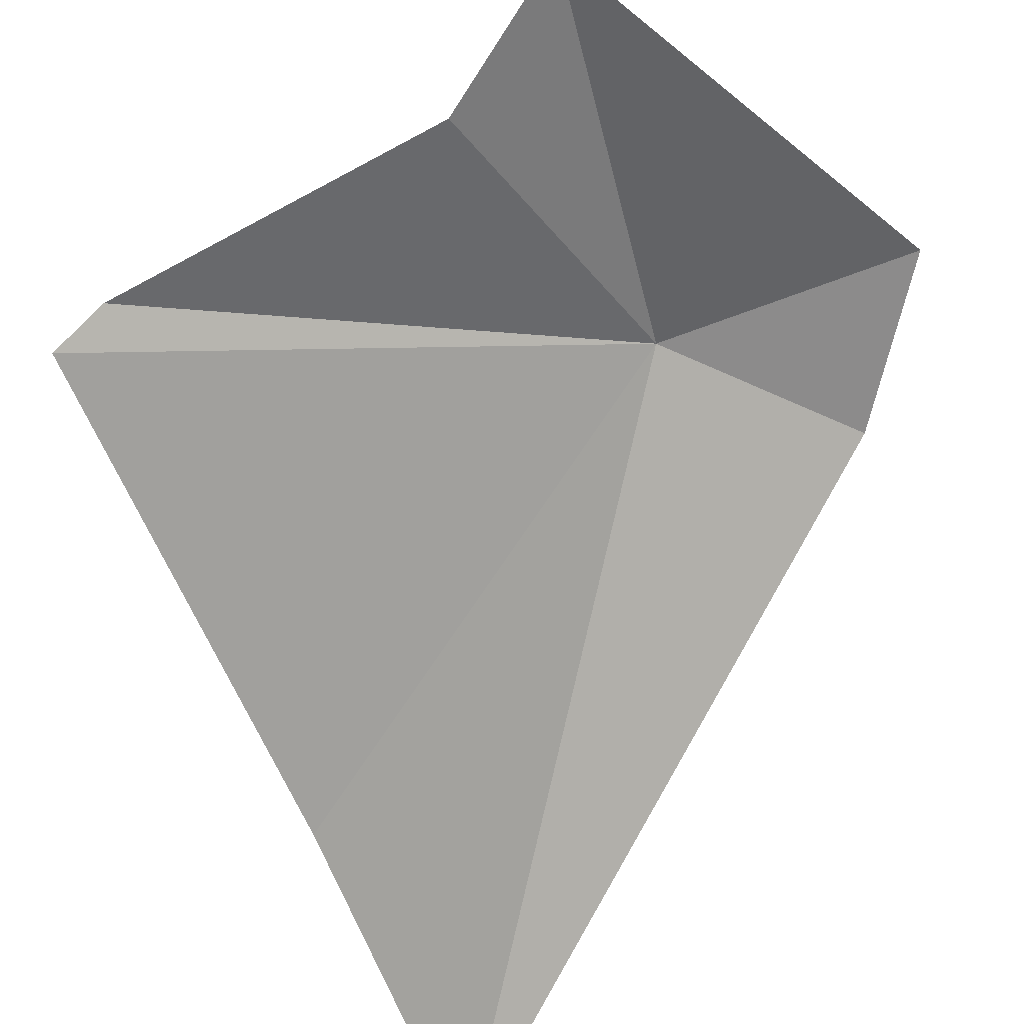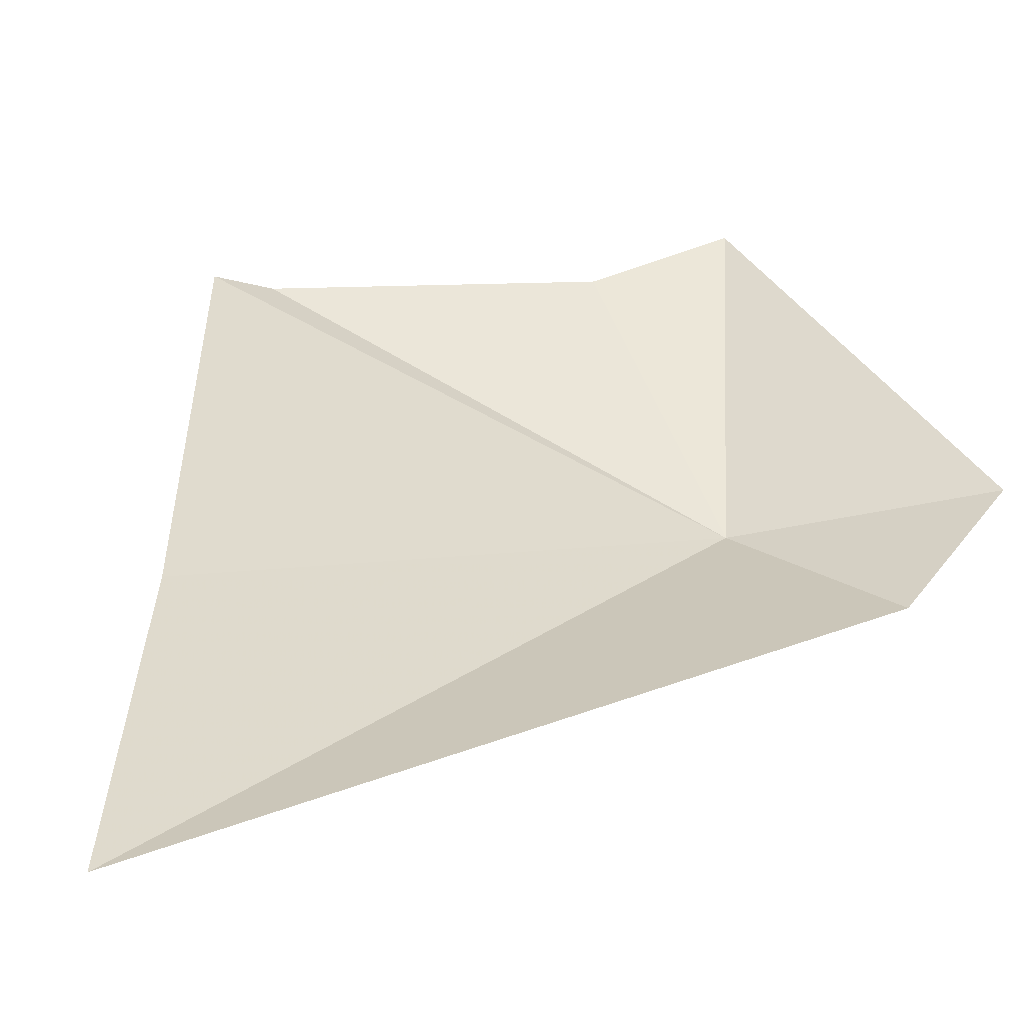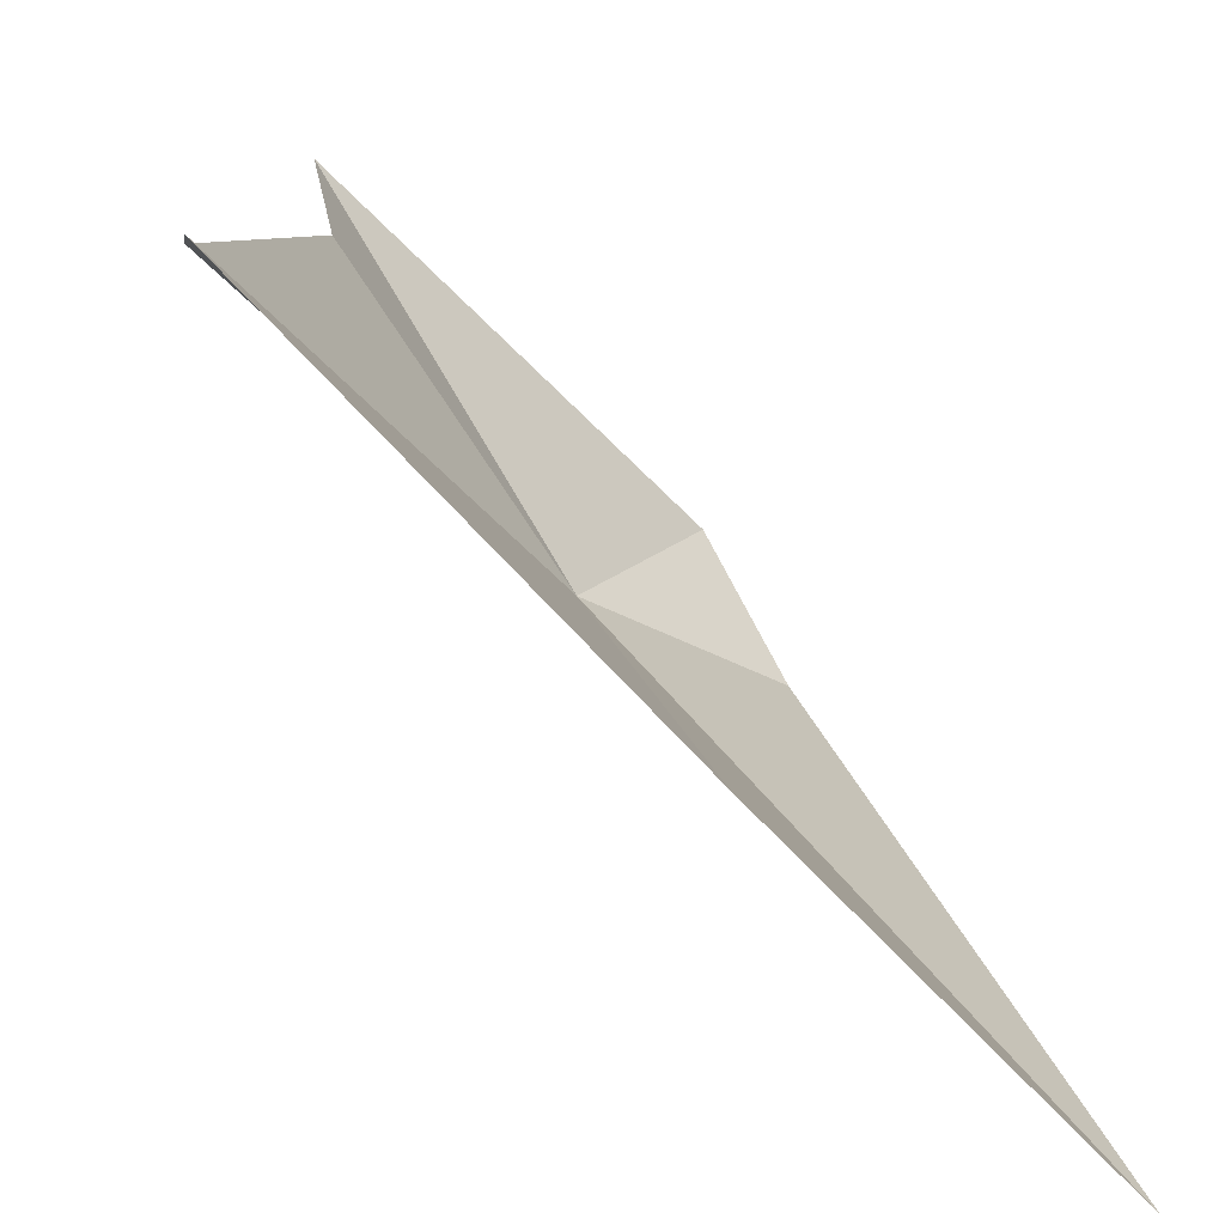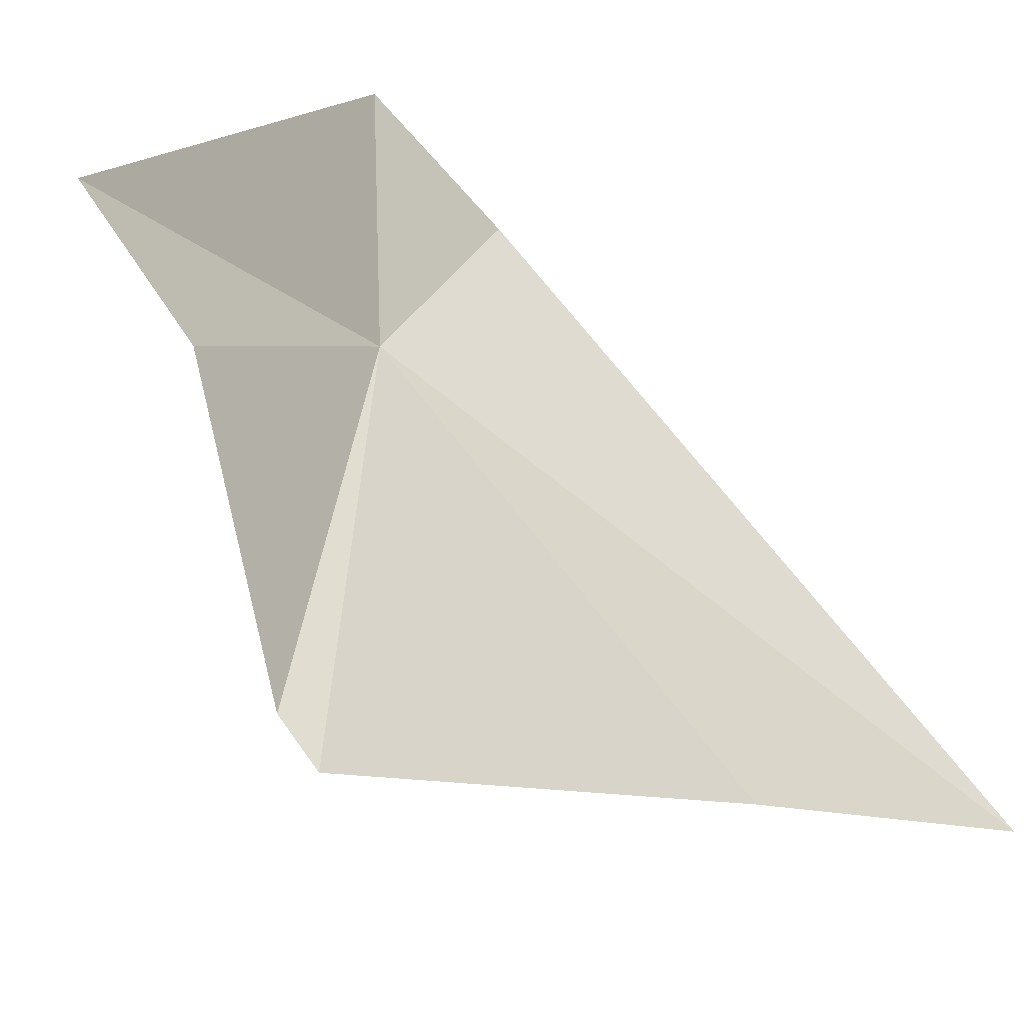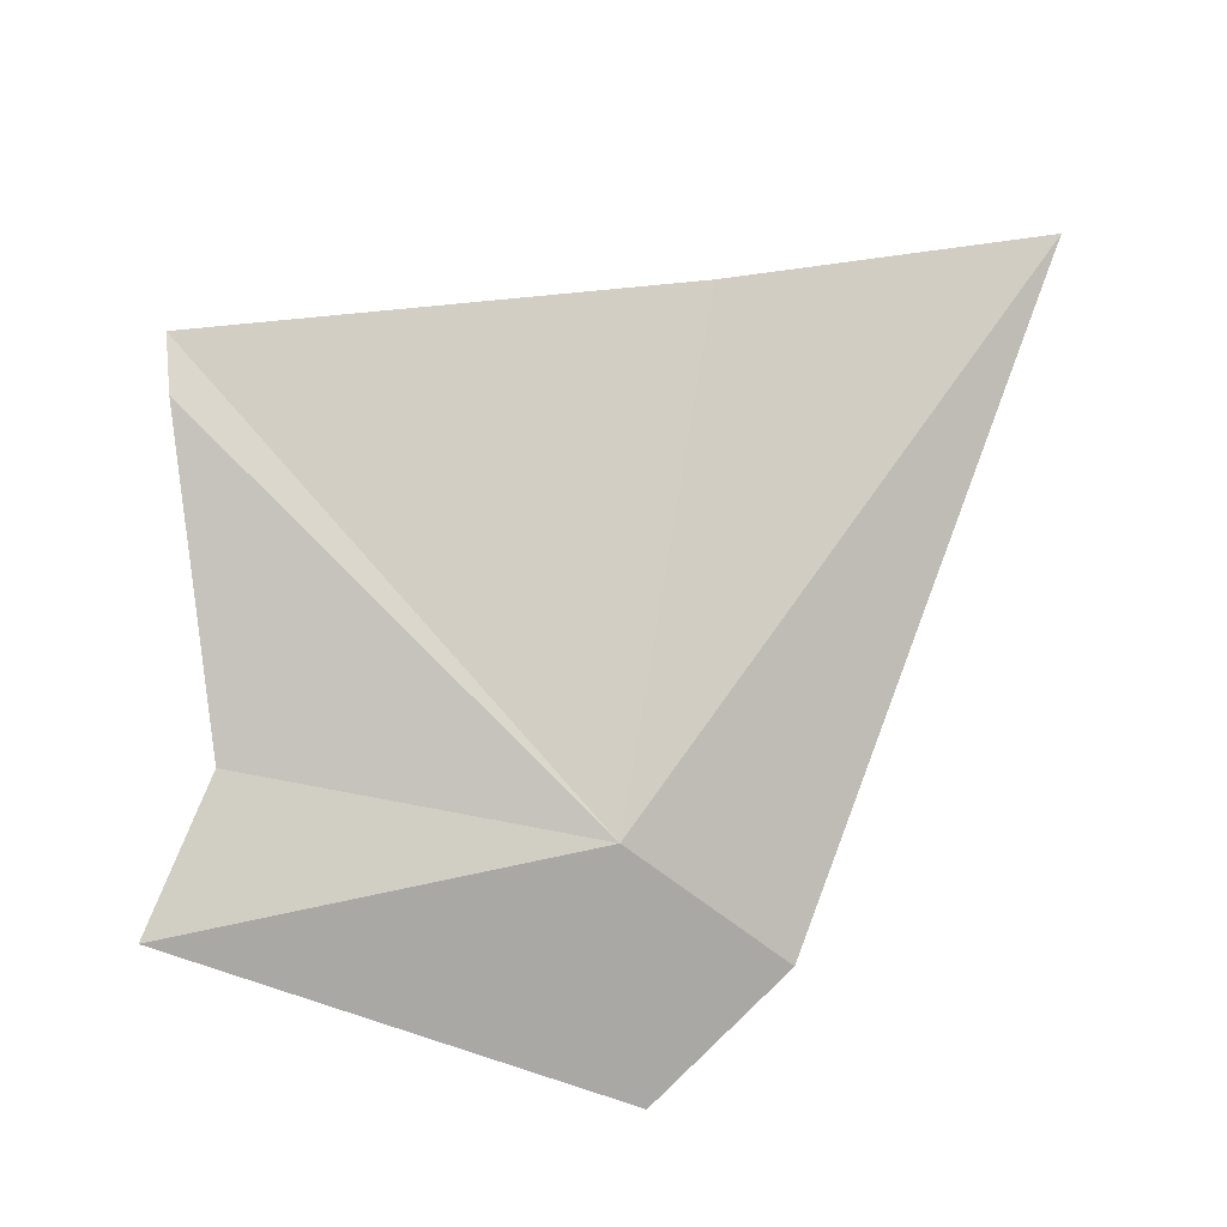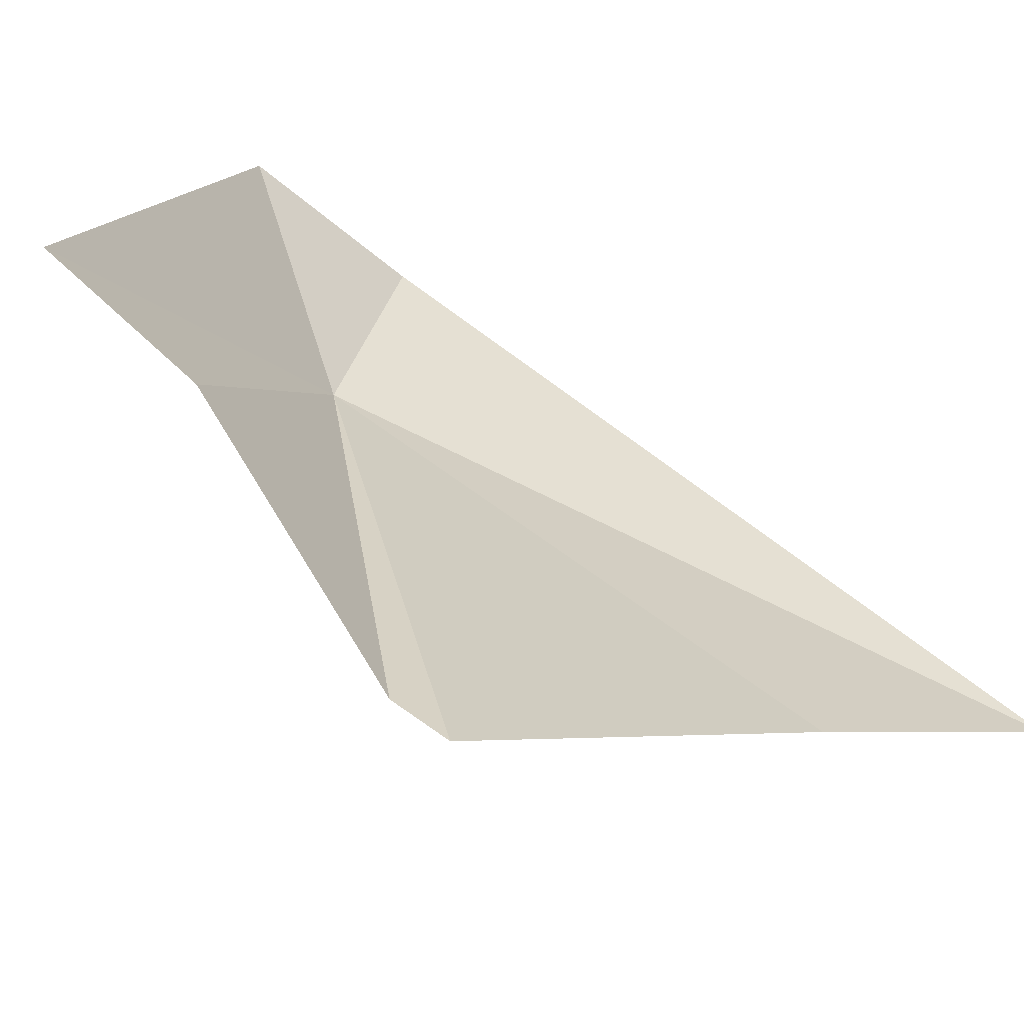
<metadata>
{"format":"obj","ext":"obj","renderer":"f3d","projection":"perspective","resolution":1024,"background":"white","views":[{"elev":72.5,"azim":40.8,"up":"+Y"},{"elev":-10.7,"azim":71.0,"up":"+Y"},{"elev":6.4,"azim":-5.8,"up":"+Y"},{"elev":65.6,"azim":-33.2,"up":"+Y"},{"elev":-15.7,"azim":-65.1,"up":"+Z"},{"elev":58.7,"azim":-49.1,"up":"+Y"}]}
</metadata>
<code>
v -2.368 25.51 21.12
v -2.188 25.56 20.82
v -2.653 26 20.99
v -2.11 25.39 21
v -2.637 25.91 21.19
v -2.782 25.9 21.61
v -2.781 25.91 21.69
v -2.294 25.41 21.85
v -1.933 25.05 22
f 1 3 2
f 1 2 4
f 1 6 5
f 1 7 6
f 1 5 3
f 1 9 8
f 1 4 9
f 1 8 7

</code>
